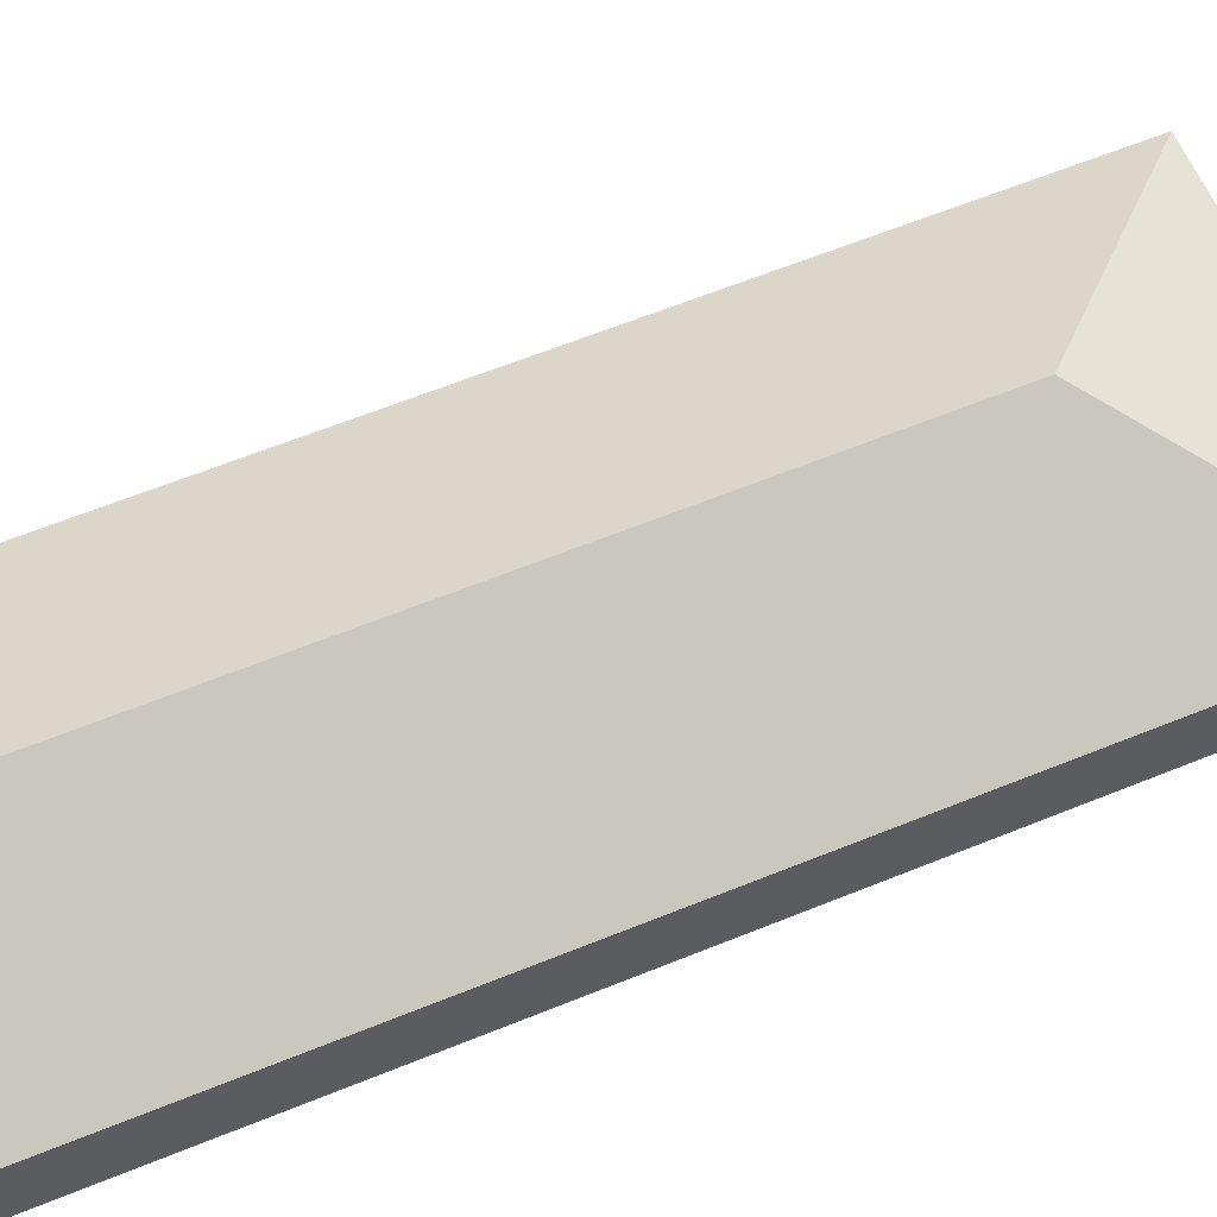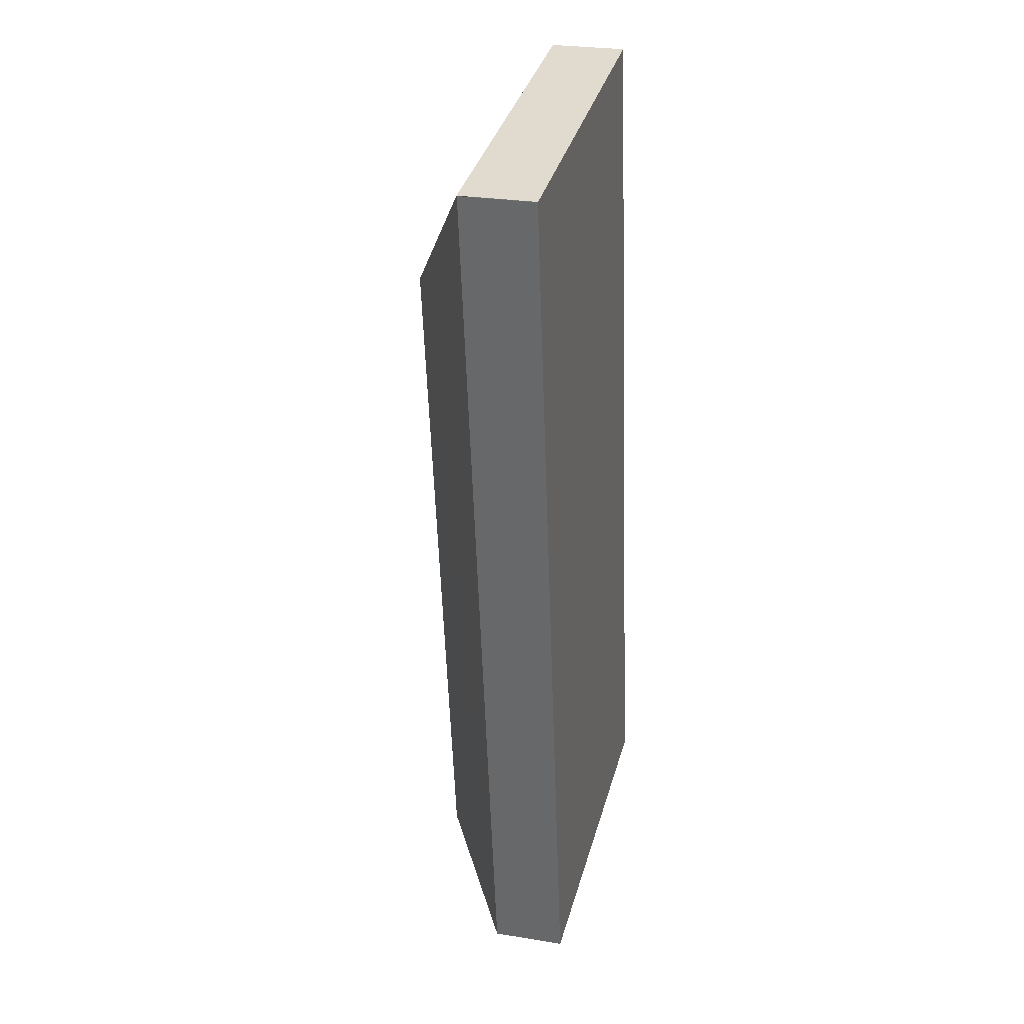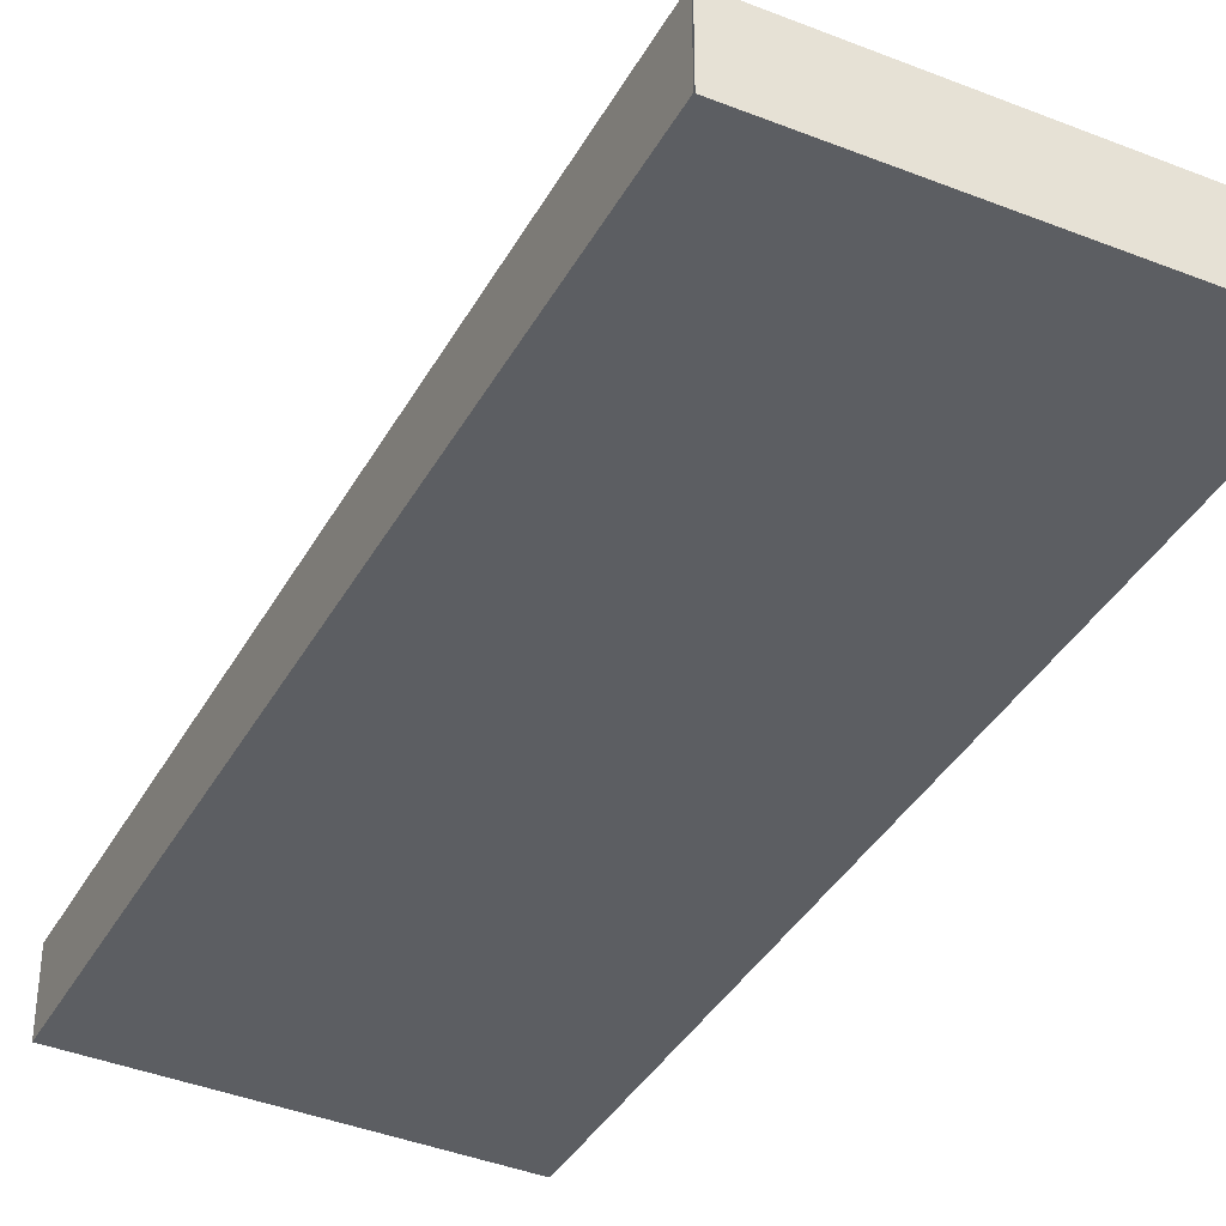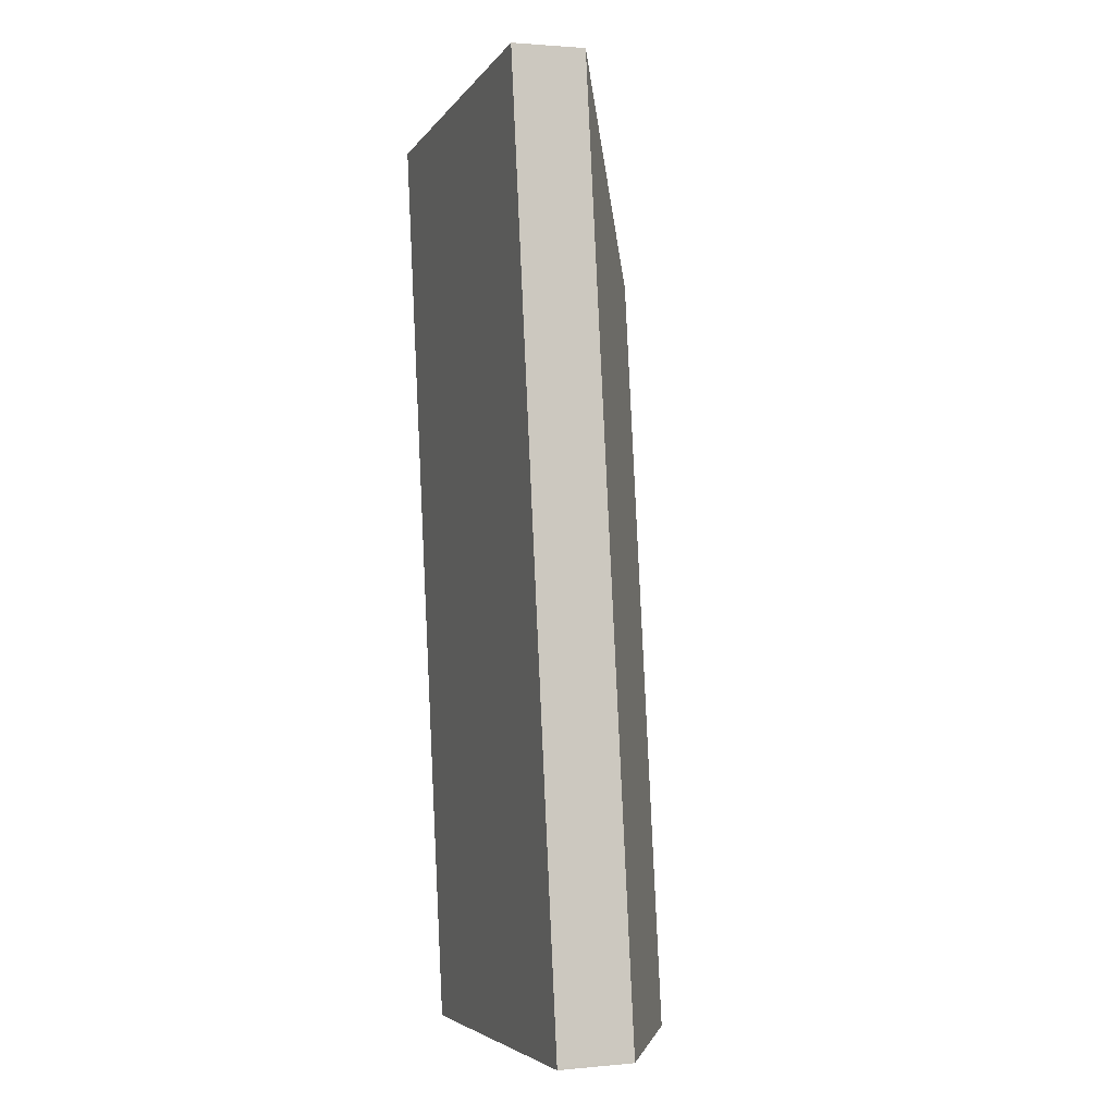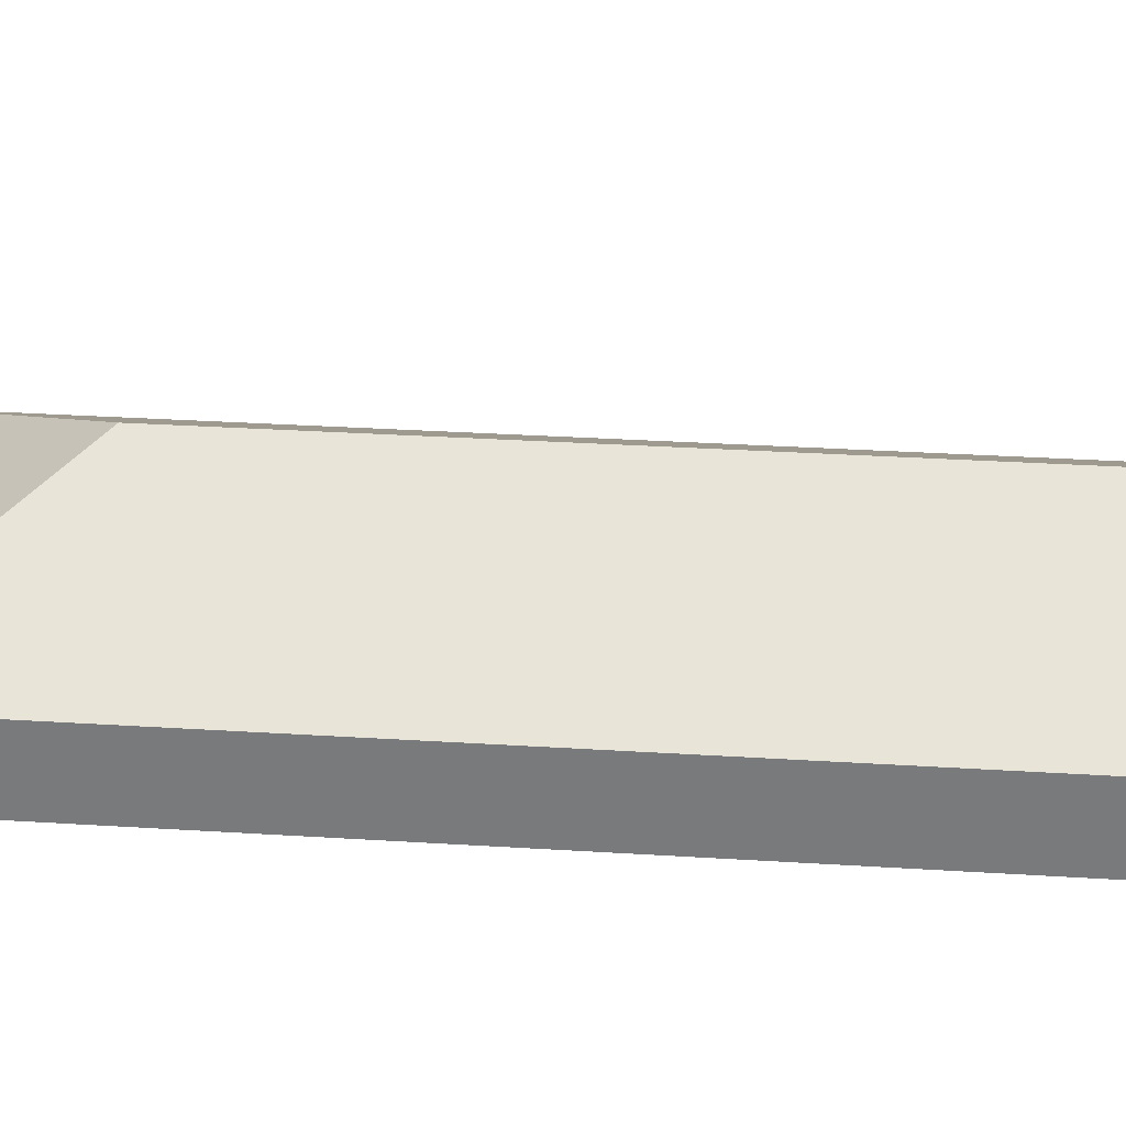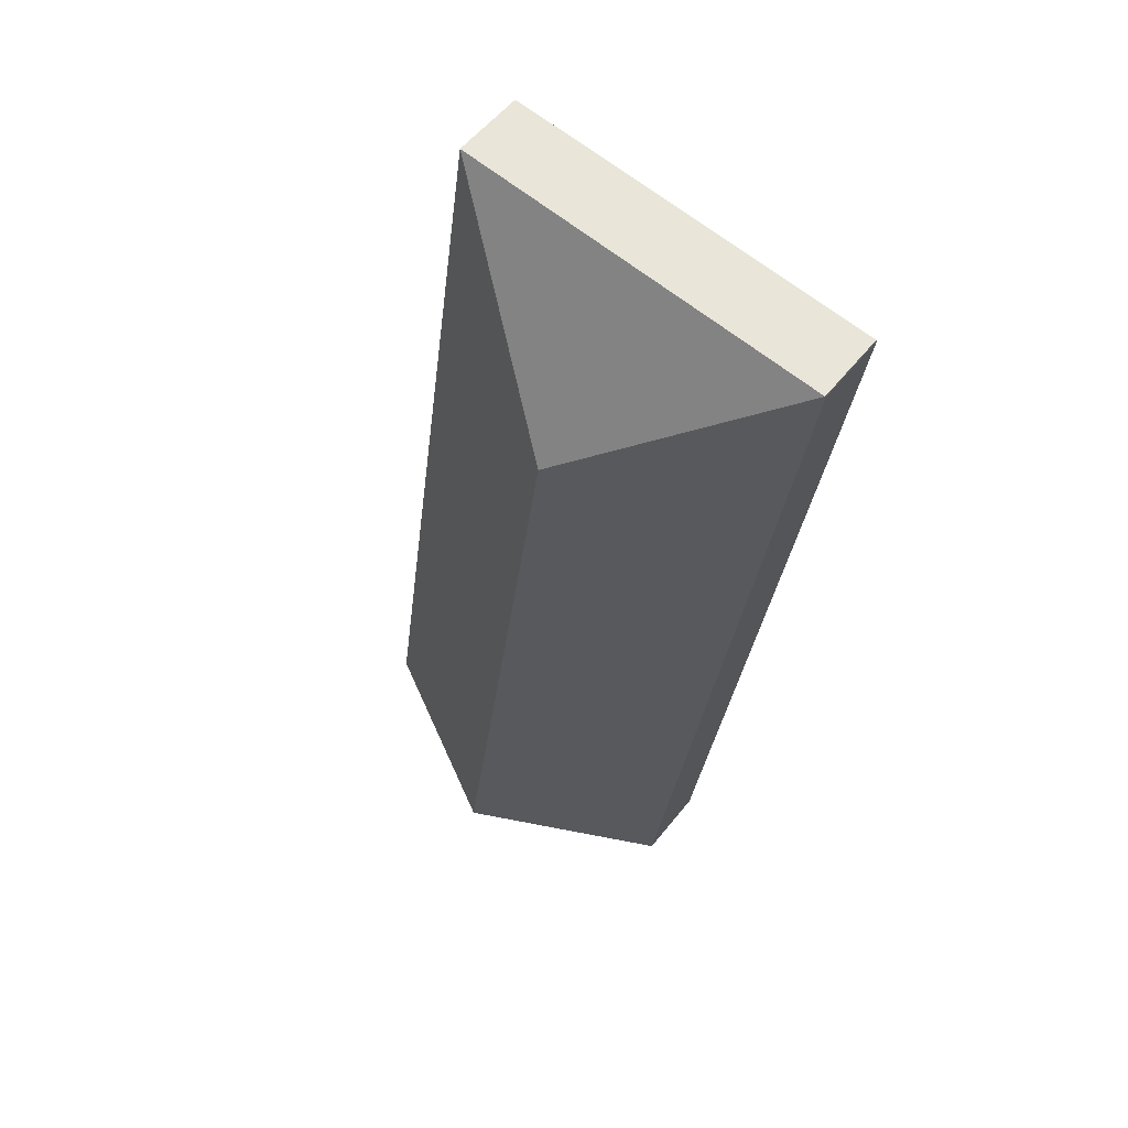
<metadata>
{"format":"obj","ext":"obj","renderer":"f3d","projection":"perspective","resolution":1024,"background":"white","views":[{"elev":61.9,"azim":-120.6,"up":"+Y"},{"elev":26.8,"azim":-75.7,"up":"+Z"},{"elev":-37.7,"azim":-34.1,"up":"+Y"},{"elev":1.8,"azim":70.9,"up":"+Z"},{"elev":31.3,"azim":87.1,"up":"+Y"},{"elev":55.2,"azim":-142.3,"up":"+Z"}]}
</metadata>
<code>
v  4.895 4.033 -3.711
v  0.02 1.71 0.003
v  8.565 1.71 1.108
v  9.404 2.903 -20.64
v  11.6 1.71 -20.36
v  11.61 1.71 -20.42
v  7.317 4.033 -20.85
v  3.05 1.722 -21.29
v  0 1.699 1.04e-16
v  3.05 1.303e-15 -21.29
v  0 0 0
v  0.02 -1.837e-19 0.003
v  8.565 -6.785e-17 1.108
v  11.6 1.247e-15 -20.36
v  11.61 1.25e-15 -20.42
v  9.404 1.264e-15 -20.64
v  7.317 1.277e-15 -20.85
g defaultobject
f 1 2 3
f 4 5 6
f 5 4 3
f 3 4 1
f 1 4 7
f 8 1 7
f 1 8 9
f 1 9 2
f 10 9 8
f 9 10 11
f 12 3 2
f 3 12 13
f 13 5 3
f 5 13 14
f 5 14 6
f 6 14 15
f 15 4 6
f 4 15 16
f 4 16 7
f 7 16 17
f 7 17 8
f 8 17 10
f 12 14 13
f 14 12 11
f 14 11 10
f 14 10 16
f 14 16 15
f 16 10 17

</code>
